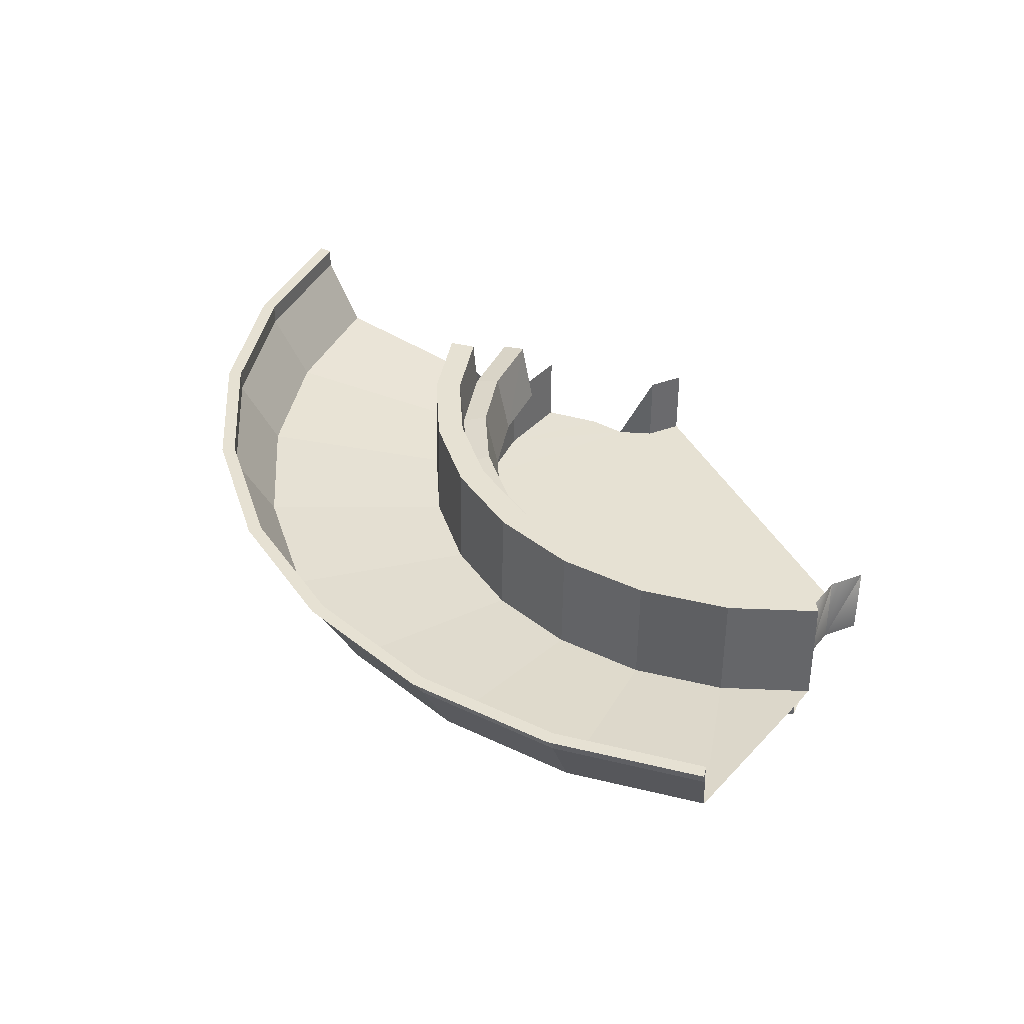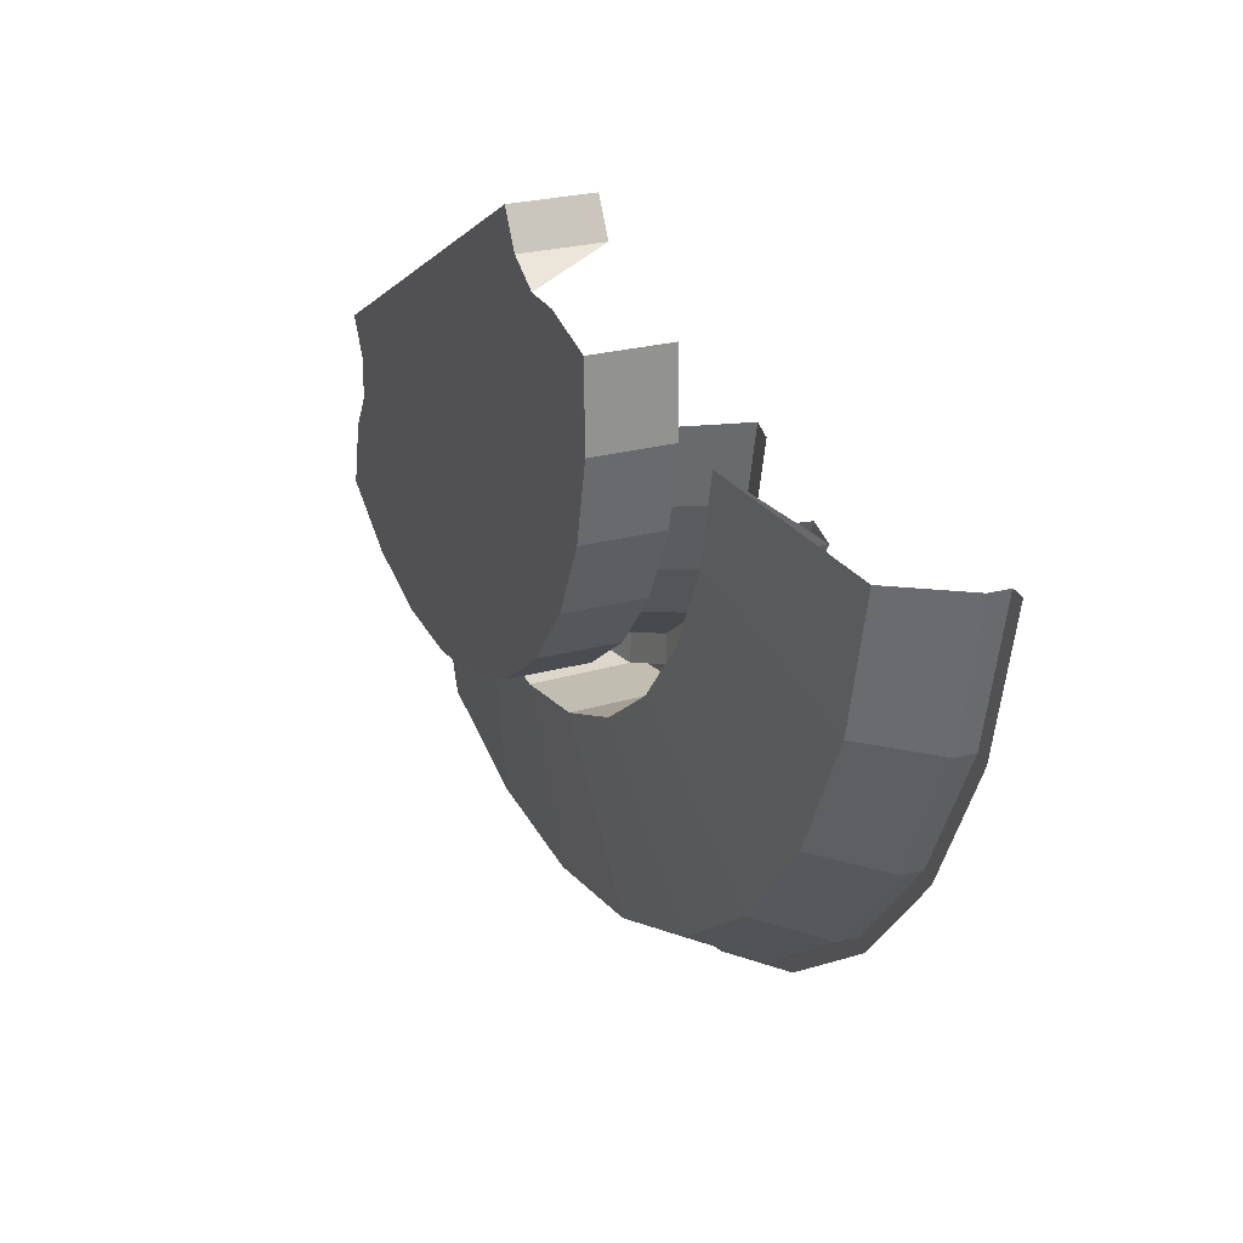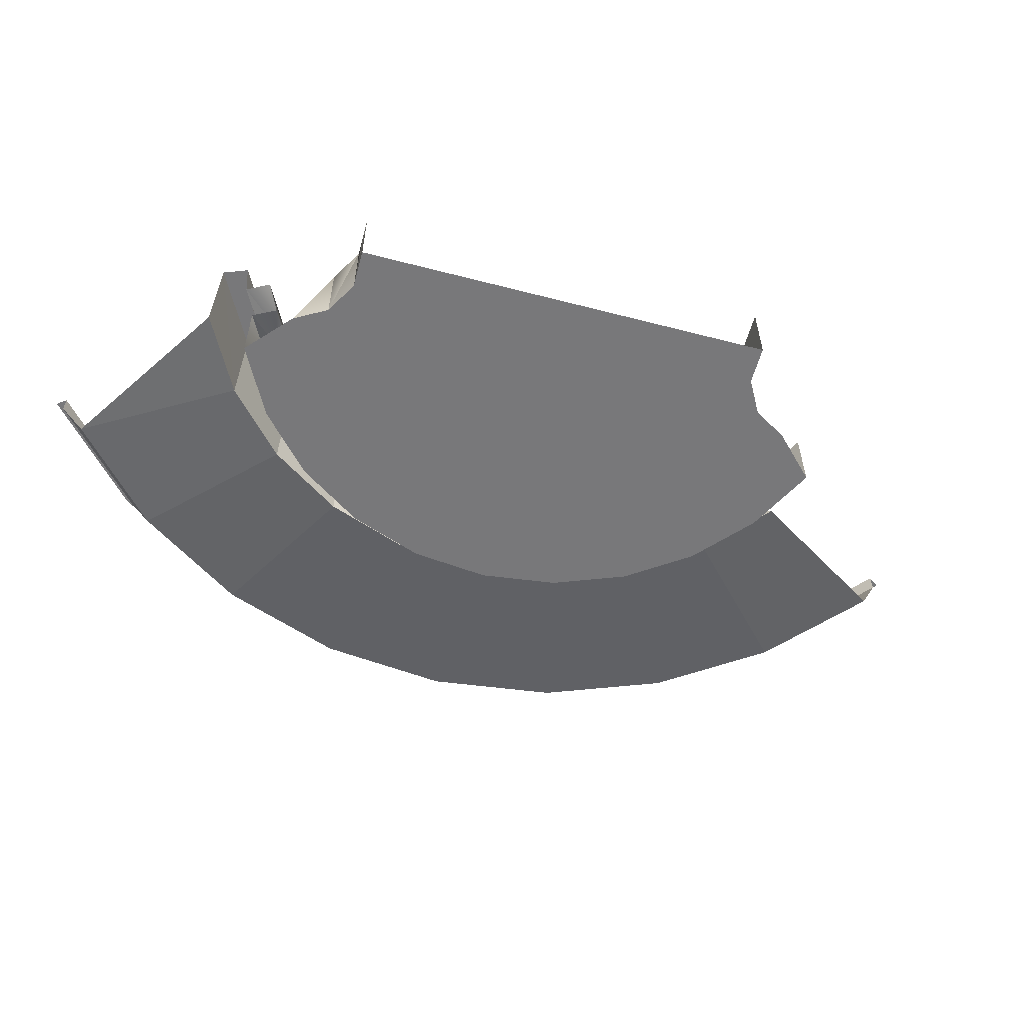
<metadata>
{"format":"obj","ext":"obj","renderer":"f3d","projection":"perspective","resolution":1024,"background":"white","views":[{"elev":38.9,"azim":36.4,"up":"+Z"},{"elev":25.2,"azim":-114.0,"up":"+Y"},{"elev":-57.6,"azim":136.2,"up":"+Z"}]}
</metadata>
<code>
o LM_L_LSwL2_BmpBot
v -368.6 358.3 11.13
v -367.8 359.6 11.13
v -353.1 351.9 11.13
v -367.8 359.6 11.13
v -352.7 353.3 11.13
v -353.1 351.9 11.13
v -353.1 351.9 11.13
v -352.7 353.3 11.13
v -336.5 349.4 11.13
v -352.7 353.3 11.13
v -367.8 359.6 11.13
v -352.7 353.3 8.866
v -352.7 353.3 11.13
v -336.4 350.8 11.13
v -336.5 349.4 11.13
v -381 369.3 11.13
v -367.8 359.6 11.13
v -368.6 358.3 11.13
v -367.8 359.6 8.866
v -352.7 353.3 11.13
v -352.7 353.3 8.866
v -336.4 350.8 8.866
v -382.1 368.2 11.13
v -381 369.3 11.13
v -368.6 358.3 11.13
v -336.4 350.8 11.13
v -352.7 353.3 11.13
v -336.4 350.8 8.866
v -367.8 359.6 11.13
v -381 369.3 11.13
v -367.8 359.6 8.866
v -336.5 349.4 11.13
v -336.4 350.8 11.13
v -319.8 350.9 11.13
v -381 369.3 11.13
v -381 369.3 8.866
v -367.8 359.6 8.866
v -336.4 350.8 11.13
v -336.4 350.8 8.866
v -320 352.3 8.866
v -352.7 353.3 8.866
v -367.8 359.6 8.866
v -351.6 357.3 1.107
v -336.4 350.8 11.13
v -320 352.3 11.13
v -319.8 350.9 11.13
v -391.5 381.8 11.13
v -381 369.3 11.13
v -382.1 368.2 11.13
v -320 352.3 11.13
v -336.4 350.8 11.13
v -320 352.3 8.866
v -336.4 350.8 8.866
v -352.7 353.3 8.866
v -336.3 355 1.107
v -381 369.3 11.13
v -391.5 381.8 11.13
v -381 369.3 8.866
v -367.8 359.6 8.866
v -381 369.3 8.866
v -365.8 363.2 1.107
v -392.8 381 11.13
v -391.5 381.8 11.13
v -382.1 368.2 11.13
v -367.8 359.6 8.866
v -365.8 363.2 1.107
v -351.6 357.3 1.107
v -352.7 353.3 8.866
v -351.6 357.3 1.107
v -336.3 355 1.107
v -391.5 381.8 11.13
v -391.5 381.8 8.866
v -381 369.3 8.866
v -319.8 350.9 11.13
v -320 352.3 11.13
v -303.8 356.5 11.13
v -320 352.3 8.866
v -336.4 350.8 8.866
v -320.9 356.4 1.107
v -381 369.3 8.866
v -391.5 381.8 8.866
v -378.2 372.3 1.107
v -381 369.3 8.866
v -378.2 372.3 1.107
v -365.8 363.2 1.107
v -320 352.3 11.13
v -320 352.3 8.866
v -304.4 357.8 8.866
v -336.4 350.8 8.866
v -336.3 355 1.107
v -320.9 356.4 1.107
v -320 352.3 11.13
v -304.4 357.8 11.13
v -303.8 356.5 11.13
v -398.6 396.4 11.13
v -391.5 381.8 11.13
v -392.8 381 11.13
v -304.4 357.8 11.13
v -320 352.3 11.13
v -304.4 357.8 8.866
v -391.5 381.8 11.13
v -398.6 396.4 11.13
v -391.5 381.8 8.866
v -400.1 395.9 11.13
v -398.6 396.4 11.13
v -392.8 381 11.13
v -391.5 381.8 8.866
v -388 384.1 1.107
v -378.2 372.3 1.107
v -398.6 396.4 11.13
v -398.6 396.4 8.866
v -391.5 381.8 8.866
v -304.4 357.8 8.866
v -320 352.3 8.866
v -306.3 361.5 1.107
v -391.5 381.8 8.866
v -398.6 396.4 8.866
v -388 384.1 1.107
v -320 352.3 8.866
v -320.9 356.4 1.107
v -306.3 361.5 1.107
v -345.9 378.1 -2.04
v -351.6 357.3 1.107
v -365.8 363.2 1.107
v -335.8 376.5 -2.04
v -336.3 355 1.107
v -351.6 357.3 1.107
v -355.3 382 -2.04
v -365.8 363.2 1.107
v -378.2 372.3 1.107
v -345 381.3 10.32
v -345.8 378.3 10.32
v -355.2 382.2 10.32
v -402.1 412.3 11.13
v -398.6 396.4 11.13
v -400.1 395.9 11.13
v -335.7 379.9 10.32
v -335.8 376.8 10.32
v -345.8 378.3 10.32
v -353.7 384.9 10.32
v -345 381.3 10.32
v -355.2 382.2 10.32
v -355.2 382.2 10.32
v -363.4 388.2 10.32
v -353.7 384.9 10.32
v -345 381.3 10.32
v -335.7 379.9 10.32
v -345.8 378.3 10.32
v -398.6 396.4 11.13
v -402.1 412.3 11.13
v -398.6 396.4 8.866
v -325.6 377.5 -2.04
v -320.9 356.4 1.107
v -336.3 355 1.107
v -363.5 388 -2.04
v -378.2 372.3 1.107
v -388 384.1 1.107
v -363.4 388.2 10.32
v -361.3 390.4 10.32
v -353.7 384.9 10.32
v -398.6 396.4 8.866
v -394.7 397.8 1.107
v -388 384.1 1.107
v -355.2 382.2 10.32
v -345.8 378.3 10.32
v -355.3 382 -2.04
v -335.7 379.9 10.32
v -326.3 380.7 10.32
v -335.8 376.8 10.32
v -345.8 378.3 10.32
v -335.8 376.8 10.32
v -345.9 378.1 -2.04
v -344.9 381.7 4.749
v -345 381.3 10.32
v -353.7 384.9 10.32
v -326.3 380.7 10.32
v -325.6 377.7 10.32
v -335.8 376.8 10.32
v -355.3 382 -2.04
v -345.9 378.1 -2.04
v -365.8 363.2 1.107
v -361.3 390.4 10.32
v -363.4 388.2 10.32
v -369.8 396 10.32
v -345.9 378.1 -2.04
v -335.8 376.5 -2.04
v -351.6 357.3 1.107
v -403.6 412.1 11.13
v -402.1 412.3 11.13
v -400.1 395.9 11.13
v -335.7 380.3 4.749
v -335.7 379.9 10.32
v -345 381.3 10.32
v -353.5 385.3 4.749
v -353.7 384.9 10.32
v -361.3 390.4 10.32
v -363.4 388.2 10.32
v -355.2 382.2 10.32
v -363.5 388 -2.04
v -353.5 385.3 4.749
v -344.9 381.7 4.749
v -353.7 384.9 10.32
v -335.8 376.5 -2.04
v -335.8 376.8 10.32
v -325.6 377.7 10.32
v -344.9 381.7 4.749
v -335.7 380.3 4.749
v -345 381.3 10.32
v -363.5 388 -2.04
v -355.3 382 -2.04
v -378.2 372.3 1.107
v -367.3 397.6 10.32
v -361.3 390.4 10.32
v -369.8 396 10.32
v -402.1 412.3 11.13
v -402.1 412.3 8.866
v -398.6 396.4 8.866
v -398.6 396.4 8.866
v -402.1 412.3 8.866
v -394.7 397.8 1.107
v -335.8 376.5 -2.04
v -325.6 377.5 -2.04
v -336.3 355 1.107
v -345.8 378.3 10.32
v -345.9 378.1 -2.04
v -355.3 382 -2.04
v -326.4 381.2 4.749
v -326.3 380.7 10.32
v -335.7 379.9 10.32
v -361 390.8 4.749
v -353.5 385.3 4.749
v -361.3 390.4 10.32
v -325.6 377.7 10.32
v -326.3 380.7 10.32
v -317.3 383.9 10.32
v -361 390.8 4.749
v -361.3 390.4 10.32
v -367.3 397.6 10.32
v -335.8 376.8 10.32
v -335.8 376.5 -2.04
v -345.9 378.1 -2.04
v -355.2 382.2 10.32
v -355.3 382 -2.04
v -363.5 388 -2.04
v -335.7 380.3 4.749
v -326.4 381.2 4.749
v -335.7 379.9 10.32
v -315.9 380.9 -2.04
v -306.3 361.5 1.107
v -320.9 356.4 1.107
v -344.1 384.5 5.359
v -344.9 381.7 4.749
v -353.5 385.3 4.749
v -316 381.1 10.32
v -325.6 377.7 10.32
v -317.3 383.9 10.32
v -370.1 395.8 -2.04
v -369.8 396 10.32
v -363.4 388.2 10.32
v -367.3 397.6 10.32
v -369.8 396 10.32
v -374.3 405 10.32
v -352.1 387.8 5.358
v -344.1 384.5 5.359
v -353.5 385.3 4.749
v -335.6 383.2 5.36
v -335.7 380.3 4.749
v -344.9 381.7 4.749
v -370.1 395.8 -2.04
v -388 384.1 1.107
v -394.7 397.8 1.107
v -344.1 384.5 5.359
v -335.6 383.2 5.36
v -344.9 381.7 4.749
v -352.1 387.8 5.358
v -353.5 385.3 4.749
v -361 390.8 4.749
v -325.6 377.7 10.32
v -316 381.1 10.32
v -325.6 377.5 -2.04
v -359 392.9 5.357
v -352.1 387.8 5.358
v -361 390.8 4.749
v -370.1 395.8 -2.04
v -363.5 388 -2.04
v -388 384.1 1.107
v -366.9 397.9 4.749
v -361 390.8 4.749
v -367.3 397.6 10.32
v -325.6 377.5 -2.04
v -335.8 376.5 -2.04
v -325.6 377.7 10.32
v -335.6 383.2 5.36
v -327 384 5.361
v -335.7 380.3 4.749
v -363.5 388 -2.04
v -370.1 395.8 -2.04
v -363.4 388.2 10.32
v -371.4 406 10.32
v -367.3 397.6 10.32
v -374.3 405 10.32
v -325.6 377.5 -2.04
v -315.9 380.9 -2.04
v -320.9 356.4 1.107
v -327 384 5.361
v -326.4 381.2 4.749
v -335.7 380.3 4.749
v -317.3 383.9 10.32
v -326.3 380.7 10.32
v -317.6 384.3 4.749
v -359 392.9 5.357
v -361 390.8 4.749
v -366.9 397.9 4.749
v -366.9 397.9 4.749
v -367.3 397.6 10.32
v -371.4 406 10.32
v -326.3 380.7 10.32
v -326.4 381.2 4.749
v -317.6 384.3 4.749
v -344.1 384.5 5.359
v -352.1 387.8 5.358
v -343.7 386 -2.022
v -317.3 383.9 10.32
v -309.4 389.1 10.32
v -316 381.1 10.32
v -335.6 383.2 5.36
v -344.1 384.5 5.359
v -335.6 384.8 -2.021
v -352.1 387.8 5.358
v -359 392.9 5.357
v -351.3 389.2 -2.022
v -402.1 412.3 8.866
v -398 412.7 1.107
v -394.7 397.8 1.107
v -364.5 399.5 5.356
v -359 392.9 5.357
v -366.9 397.9 4.749
v -374.5 404.9 -2.04
v -374.3 405 10.32
v -369.8 396 10.32
v -309.4 389.1 10.32
v -307.4 386.7 10.32
v -316 381.1 10.32
v -327 384 5.361
v -318.8 386.9 5.361
v -326.4 381.2 4.749
v -352.1 387.8 5.358
v -351.3 389.2 -2.022
v -343.7 386 -2.022
v -344.1 384.5 5.359
v -343.7 386 -2.022
v -335.6 384.8 -2.021
v -327 384 5.361
v -335.6 383.2 5.36
v -327.3 385.6 -2.02
v -371 406.2 4.749
v -366.9 397.9 4.749
v -371.4 406 10.32
v -359 392.9 5.357
v -364.5 399.5 5.356
v -357.9 394 -2.023
v -316 381.1 10.32
v -315.9 380.9 -2.04
v -325.6 377.5 -2.04
v -316 381.1 10.32
v -307.4 386.7 10.32
v -315.9 380.9 -2.04
v -318.8 386.9 5.361
v -317.6 384.3 4.749
v -326.4 381.2 4.749
v -370.1 395.8 -2.04
v -374.5 404.9 -2.04
v -369.8 396 10.32
v -364.5 399.5 5.356
v -366.9 397.9 4.749
v -371 406.2 4.749
v -359 392.9 5.357
v -357.9 394 -2.023
v -351.3 389.2 -2.022
v -344.5 383.2 -2.632
v -343.7 386 -2.022
v -352.7 386.6 -2.632
v -374.5 404.9 -2.04
v -370.1 395.8 -2.04
v -394.7 397.8 1.107
v -335.6 383.2 5.36
v -335.6 384.8 -2.021
v -327.3 385.6 -2.02
v -343.7 386 -2.022
v -351.3 389.2 -2.022
v -352.7 386.6 -2.632
v -317.6 384.3 4.749
v -309.7 389.4 4.749
v -317.3 383.9 10.32
v -335.7 381.9 -2.632
v -335.6 384.8 -2.021
v -344.5 383.2 -2.632
v -352.7 386.6 -2.632
v -351.3 389.2 -2.022
v -359.9 391.9 -2.632
v -335.6 384.8 -2.021
v -343.7 386 -2.022
v -344.5 383.2 -2.632
v -309.7 389.4 4.749
v -309.4 389.1 10.32
v -317.3 383.9 10.32
v -374.5 404.9 -2.04
v -394.7 397.8 1.107
v -398 412.7 1.107
v -368.2 407.1 5.356
v -364.5 399.5 5.356
v -371 406.2 4.749
v -315.9 380.9 -2.04
v -307.2 386.5 -2.04
v -306.3 361.5 1.107
v -351.3 389.2 -2.022
v -357.9 394 -2.023
v -359.9 391.9 -2.632
v -344.5 383.2 -2.632
v -352.7 386.6 -2.632
v -352.7 386.6 -11.12
v -327.3 385.6 -2.02
v -335.6 384.8 -2.021
v -335.7 381.9 -2.632
v -318.8 386.9 5.361
v -327 384 5.361
v -319.5 388.3 -2.02
v -335.7 381.9 -11.12
v -335.7 381.9 -2.632
v -344.5 383.2 -2.632
v -364.5 399.5 5.356
v -363.2 400.3 -2.024
v -357.9 394 -2.023
v -317.6 384.3 4.749
v -318.8 386.9 5.361
v -309.7 389.4 4.749
v -364.5 399.5 5.356
v -368.2 407.1 5.356
v -363.2 400.3 -2.024
v -326.7 382.7 -2.632
v -327.3 385.6 -2.02
v -335.7 381.9 -2.632
v -359.9 391.9 -2.632
v -357.9 394 -2.023
v -365.6 398.7 -2.632
v -352.7 386.6 -2.632
v -359.9 391.9 -2.632
v -359.9 391.9 -11.12
v -327 384 5.361
v -327.3 385.6 -2.02
v -319.5 388.3 -2.02
v -326.7 382.7 -2.632
v -335.7 381.9 -2.632
v -335.7 381.9 -11.12
v -344.5 383.2 -11.12
v -344.5 383.2 -2.632
v -352.7 386.6 -11.12
v -344.5 383.2 -11.12
v -335.7 381.9 -11.12
v -344.5 383.2 -2.632
v -368.2 407.1 5.356
v -371 406.2 4.749
v -372.9 415.2 4.749
v -357.9 394 -2.023
v -363.2 400.3 -2.024
v -365.6 398.7 -2.632
v -318.8 386.9 5.361
v -311.5 391.7 5.241
v -309.7 389.4 4.749
v -307.4 386.7 10.32
v -307.2 386.5 -2.04
v -315.9 380.9 -2.04
v -374.5 404.9 -2.04
v -376.7 414.8 -2.04
v -374.3 405 10.32
v -359.9 391.9 -11.12
v -359.9 391.9 -2.632
v -365.6 398.7 -2.632
v -352.7 386.6 -11.12
v -352.7 386.6 -2.632
v -359.9 391.9 -11.12
v -319.5 388.3 -2.02
v -327.3 385.6 -2.02
v -326.7 382.7 -2.632
v -318.8 386.9 5.361
v -319.5 388.3 -2.02
v -311.5 391.7 5.241
v -318.2 385.7 -2.632
v -319.5 388.3 -2.02
v -326.7 382.7 -2.632
v -368.2 407.1 5.356
v -366.8 407.6 -2.025
v -363.2 400.3 -2.024
v -370 415.4 5.355
v -368.2 407.1 5.356
v -372.9 415.2 4.749
v -365.6 398.7 -2.632
v -363.2 400.3 -2.024
v -369.5 406.7 -2.631
v -318.2 385.7 -2.632
v -326.7 382.7 -2.632
v -326.7 382.7 -11.12
v -326.7 382.7 -11.12
v -326.7 382.7 -2.632
v -335.7 381.9 -11.12
v -376.7 414.8 -2.04
v -374.5 404.9 -2.04
v -398 412.7 1.107
v -368.2 407.1 5.356
v -370 415.4 5.355
v -366.8 407.6 -2.025
v -365.6 398.7 -11.12
v -359.9 391.9 -11.12
v -365.6 398.7 -2.632
v -363.2 400.3 -2.024
v -366.8 407.6 -2.025
v -369.5 406.7 -2.631
v -319.5 388.3 -2.02
v -312.5 392.9 -2.02
v -311.5 391.7 5.241
v -319.5 388.3 -2.02
v -318.2 385.7 -2.632
v -310.7 390.6 -2.632
v -365.6 398.7 -2.632
v -369.5 406.7 -2.631
v -369.5 406.7 -11.12
v -318.2 385.7 -11.12
v -365.6 398.7 -11.12
v -365.6 398.7 -2.632
v -369.5 406.7 -11.12
v -370 415.4 5.355
v -368.5 415.6 -2.025
v -366.8 407.6 -2.025
v -369.5 406.7 -2.631
v -366.8 407.6 -2.025
v -371.4 415.3 -2.631
v -312.5 392.9 -2.02
v -319.5 388.3 -2.02
v -310.7 390.6 -2.632
v -366.8 407.6 -2.025
v -368.5 415.6 -2.025
v -371.4 415.3 -2.631
v -310.7 390.6 -11.12
v -310.7 390.6 -2.632
v -318.2 385.7 -2.632
v -318.2 385.7 -11.12
v -310.7 390.6 -11.12
v -318.2 385.7 -2.632
v -344.5 383.2 -11.12
v -352.7 386.6 -11.12
v -314.6 405.5 -11.13
v -335.7 381.9 -11.12
v -344.5 383.2 -11.12
v -314.6 405.5 -11.13
v -314.5 401.1 -11.13
v -326.7 382.7 -11.12
v -335.7 381.9 -11.12
v -369.5 406.7 -2.631
v -371.4 415.3 -2.631
v -371.4 415.3 -11.12
v -369.5 406.7 -11.12
v -369.5 406.7 -2.631
v -371.4 415.3 -11.12
v -359.9 391.9 -11.12
v -356.5 428.4 -11.13
v -352.7 386.6 -11.12
v -314.5 401.1 -11.13
v -318.2 385.7 -11.12
v -326.7 382.7 -11.12
v -356.5 428.4 -11.13
v -359.9 391.9 -11.12
v -365.6 398.7 -11.12
v -371.4 415.3 -11.12
v -371.4 415.3 -2.631
v -371.2 424.1 -2.631
v -312.3 397.4 -11.13
v -310.7 390.6 -11.12
v -318.2 385.7 -11.12
v -360.2 426.2 -11.13
v -365.6 398.7 -11.12
v -369.5 406.7 -11.12
v -335.7 381.9 -11.12
v -314.6 405.5 -11.13
v -314.5 401.1 -11.13
v -318.2 385.7 -11.12
v -314.5 401.1 -11.13
v -312.3 397.4 -11.13
v -314.5 401.1 -2.476
v -314.5 401.1 -11.13
v -314.6 405.5 -2.476
v -312.3 397.4 -11.13
v -314.5 401.1 -11.13
v -314.5 401.1 -2.476
v -360.2 426.2 -11.13
v -369.5 406.7 -11.12
v -371.4 415.3 -11.12
v -371.2 424.1 -11.12
v -371.4 415.3 -11.12
v -371.2 424.1 -2.631
v -352.7 386.6 -11.12
v -356.5 428.4 -11.13
v -314.6 405.5 -11.13
v -312.6 409.3 -2.476
v -314.6 405.5 -2.476
v -314.6 405.5 -11.13
v -314.5 401.1 -11.13
v -314.6 405.5 -11.13
v -314.6 405.5 -2.476
v -365.6 398.7 -11.12
v -360.2 426.2 -11.13
v -356.5 428.4 -11.13
v -371.4 415.3 -11.12
v -371.2 424.1 -11.12
v -364.6 426.1 -11.13
v -371.4 415.3 -11.12
v -364.6 426.1 -11.13
v -360.2 426.2 -11.13
v -312.5 409.3 -11.13
v -312.6 409.3 -2.476
v -314.6 405.5 -11.13
v -356.5 428.4 -2.476
v -354.5 432.2 -2.476
v -356.5 428.4 -11.13
v -356.5 428.4 -2.476
v -356.5 428.4 -11.13
v -360.2 426.2 -11.13
v -354.5 432.2 -11.13
v -312.5 409.3 -11.13
v -314.6 405.5 -11.13
v -356.5 428.4 -11.13
v -354.5 432.2 -11.13
v -314.6 405.5 -11.13
v -354.5 432.2 -2.476
v -354.5 432.2 -11.13
v -356.5 428.4 -11.13
f 3 2 1
f 6 5 4
f 9 8 7
f 12 11 10
f 15 14 13
f 18 17 16
f 12 19 11
f 22 21 20
f 25 24 23
f 28 27 26
f 31 30 29
f 34 33 32
f 37 36 35
f 40 39 38
f 43 42 41
f 46 45 44
f 49 48 47
f 52 51 50
f 55 54 53
f 58 57 56
f 61 60 59
f 64 63 62
f 67 66 65
f 70 69 68
f 73 72 71
f 76 75 74
f 79 78 77
f 82 81 80
f 85 84 83
f 88 87 86
f 91 90 89
f 94 93 92
f 97 96 95
f 100 99 98
f 103 102 101
f 106 105 104
f 109 108 107
f 112 111 110
f 115 114 113
f 118 117 116
f 121 120 119
f 124 123 122
f 127 126 125
f 130 129 128
f 133 132 131
f 136 135 134
f 139 138 137
f 142 141 140
f 145 144 143
f 148 147 146
f 151 150 149
f 154 153 152
f 157 156 155
f 160 159 158
f 163 162 161
f 166 165 164
f 169 168 167
f 172 171 170
f 175 174 173
f 178 177 176
f 181 180 179
f 184 183 182
f 187 186 185
f 190 189 188
f 193 192 191
f 196 195 194
f 199 198 197
f 202 201 200
f 205 204 203
f 208 207 206
f 211 210 209
f 214 213 212
f 217 216 215
f 220 219 218
f 223 222 221
f 226 225 224
f 229 228 227
f 232 231 230
f 235 234 233
f 238 237 236
f 241 240 239
f 244 243 242
f 247 246 245
f 250 249 248
f 253 252 251
f 256 255 254
f 259 258 257
f 262 261 260
f 265 264 263
f 268 267 266
f 271 270 269
f 274 273 272
f 277 276 275
f 280 279 278
f 283 282 281
f 286 285 284
f 289 288 287
f 292 291 290
f 295 294 293
f 298 297 296
f 301 300 299
f 304 303 302
f 307 306 305
f 310 309 308
f 313 312 311
f 316 315 314
f 319 318 317
f 322 321 320
f 325 324 323
f 328 327 326
f 331 330 329
f 334 333 332
f 337 336 335
f 340 339 338
f 343 342 341
f 346 345 344
f 349 348 347
f 352 351 350
f 355 354 353
f 358 357 356
f 361 360 359
f 364 363 362
f 367 366 365
f 370 369 368
f 373 372 371
f 376 375 374
f 379 378 377
f 382 381 380
f 385 384 383
f 388 387 386
f 391 390 389
f 394 393 392
f 397 396 395
f 400 399 398
f 403 402 401
f 406 405 404
f 409 408 407
f 412 411 410
f 415 414 413
f 418 417 416
f 421 420 419
f 424 423 422
f 427 426 425
f 430 429 428
f 433 432 431
f 436 435 434
f 439 438 437
f 442 441 440
f 445 444 443
f 448 447 446
f 451 450 449
f 454 453 452
f 457 456 455
f 460 459 458
f 463 462 461
f 466 465 464
f 469 468 467
f 472 471 470
f 475 474 473
f 478 477 476
f 481 480 479
f 484 483 482
f 487 486 485
f 490 489 488
f 493 492 491
f 496 495 494
f 499 498 497
f 502 501 500
f 505 504 503
f 508 507 506
f 511 510 509
f 514 513 512
f 517 516 515
f 520 519 518
f 523 522 521
f 526 525 524
f 502 500 527
f 530 529 528
f 533 532 531
f 536 535 534
f 539 538 537
f 542 541 540
f 545 544 543
f 548 547 546
f 551 550 549
f 554 553 552
f 557 556 555
f 560 559 558
f 563 562 561
f 566 565 564
f 569 568 567
f 572 571 570
f 575 574 573
f 578 577 576
f 581 580 579
f 584 583 582
f 587 586 585
f 590 589 588
f 593 592 591
f 596 595 594
f 599 598 597
f 602 601 600
f 605 604 603
f 608 607 606
f 611 610 609
f 614 613 612
f 617 616 615
f 620 619 618
f 623 622 621
f 626 625 624
f 629 628 627
f 632 631 630
f 635 634 633

</code>
